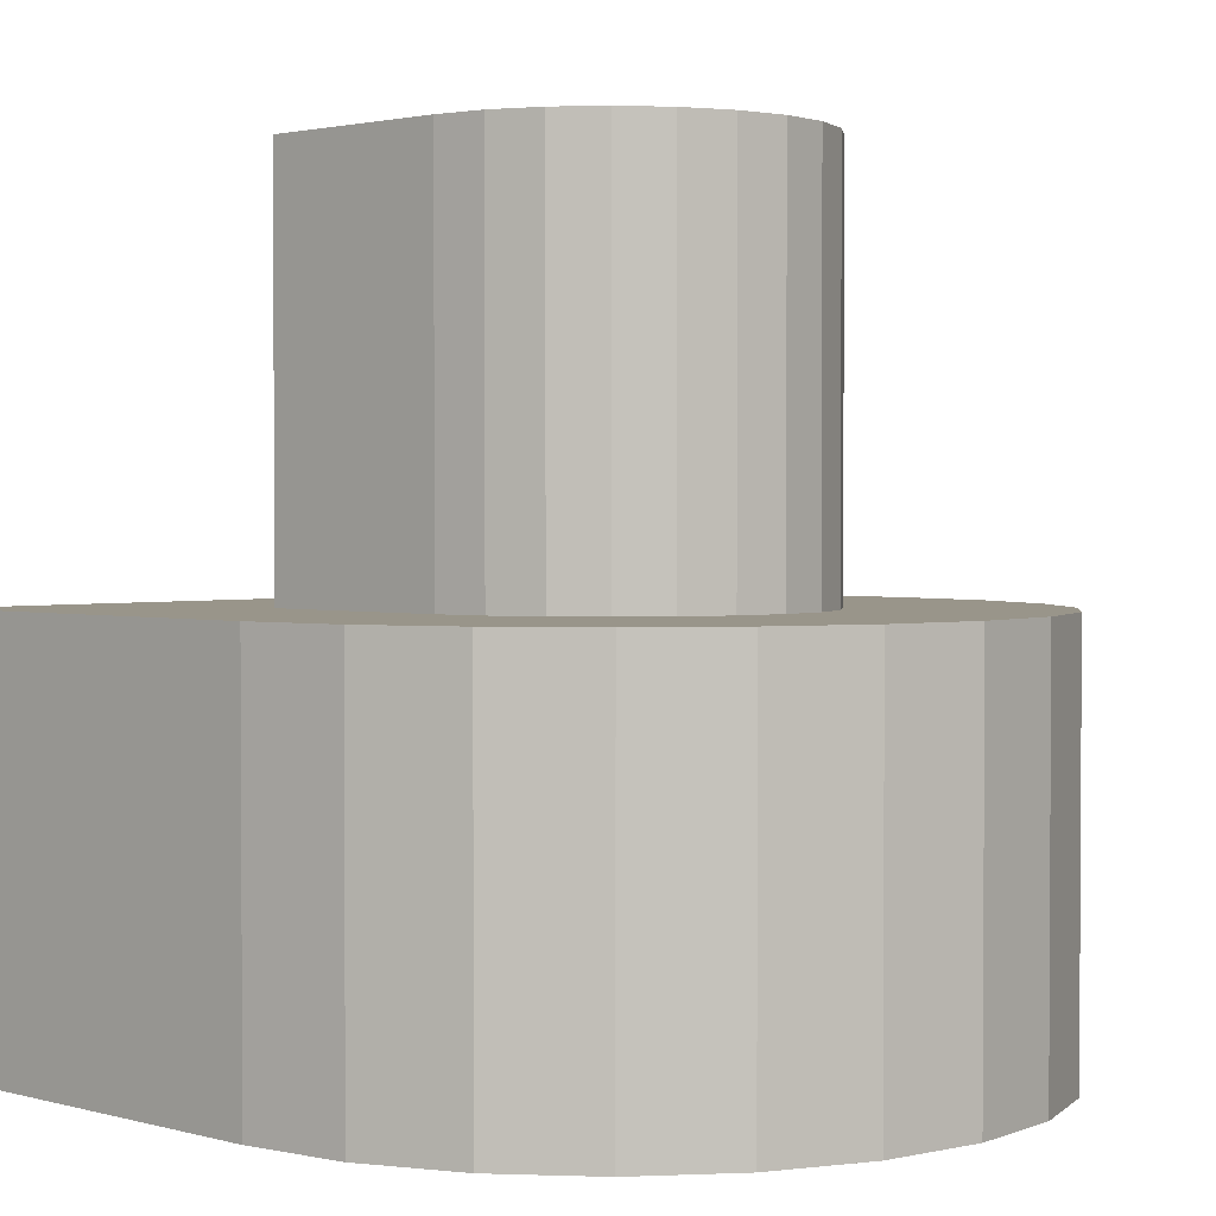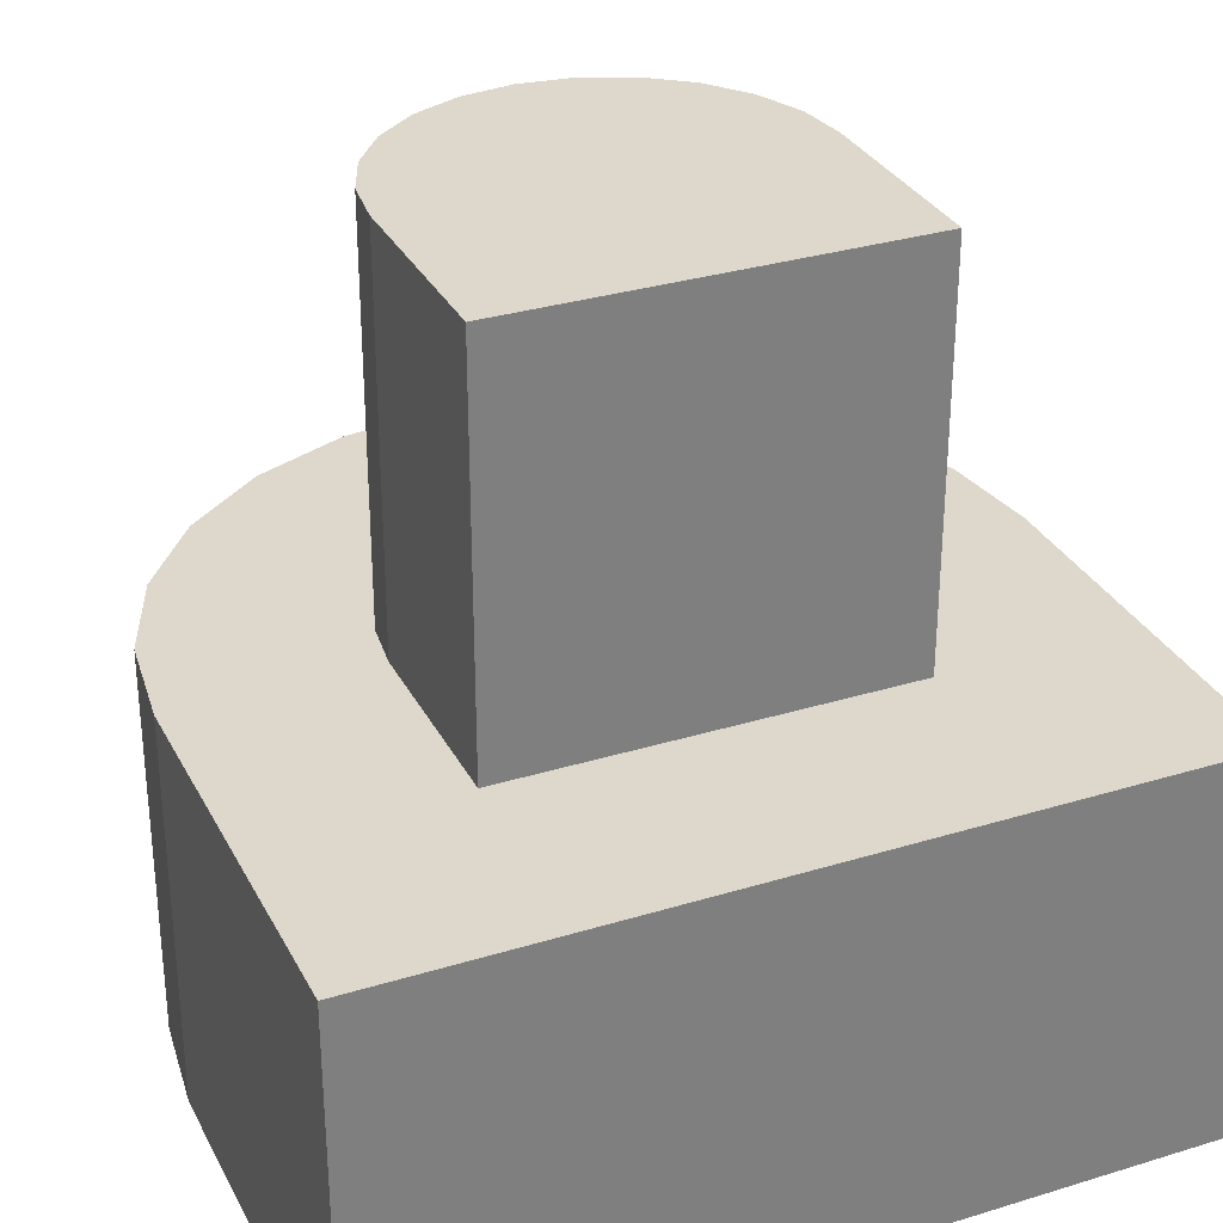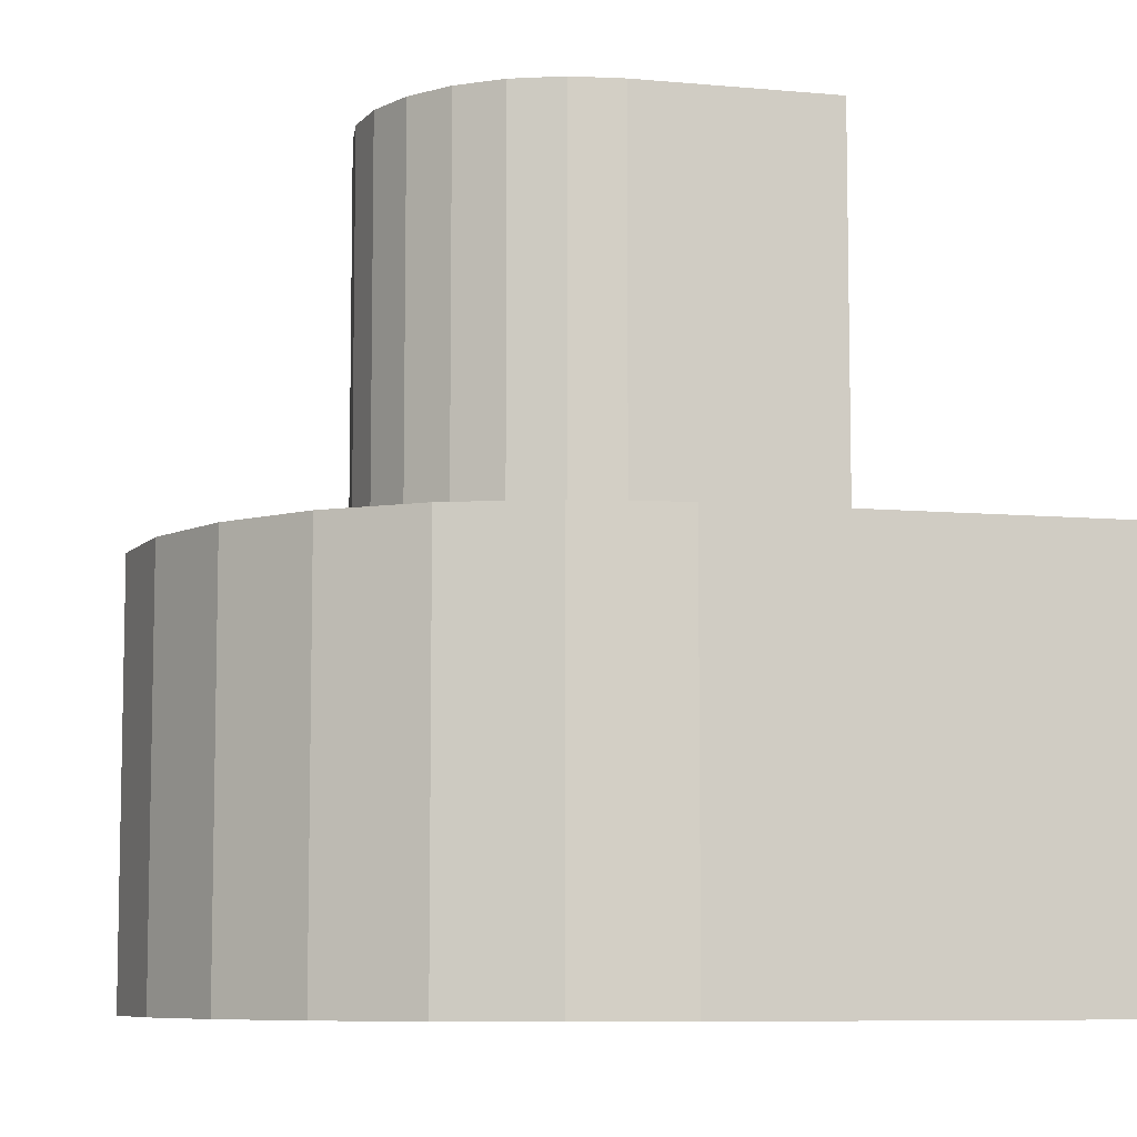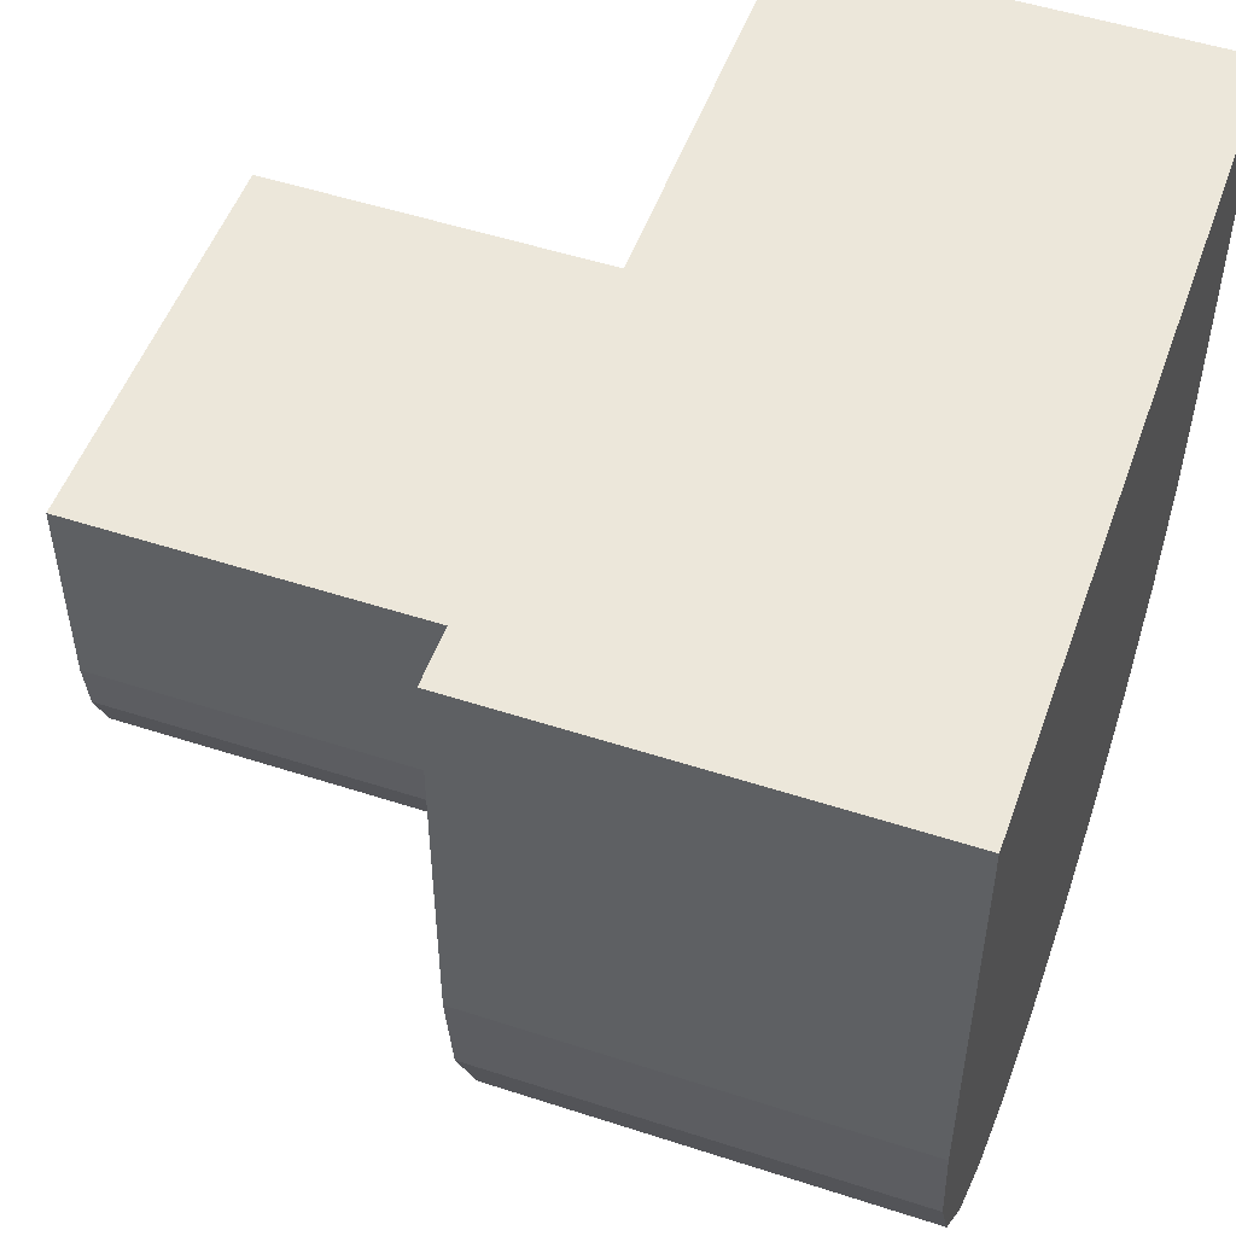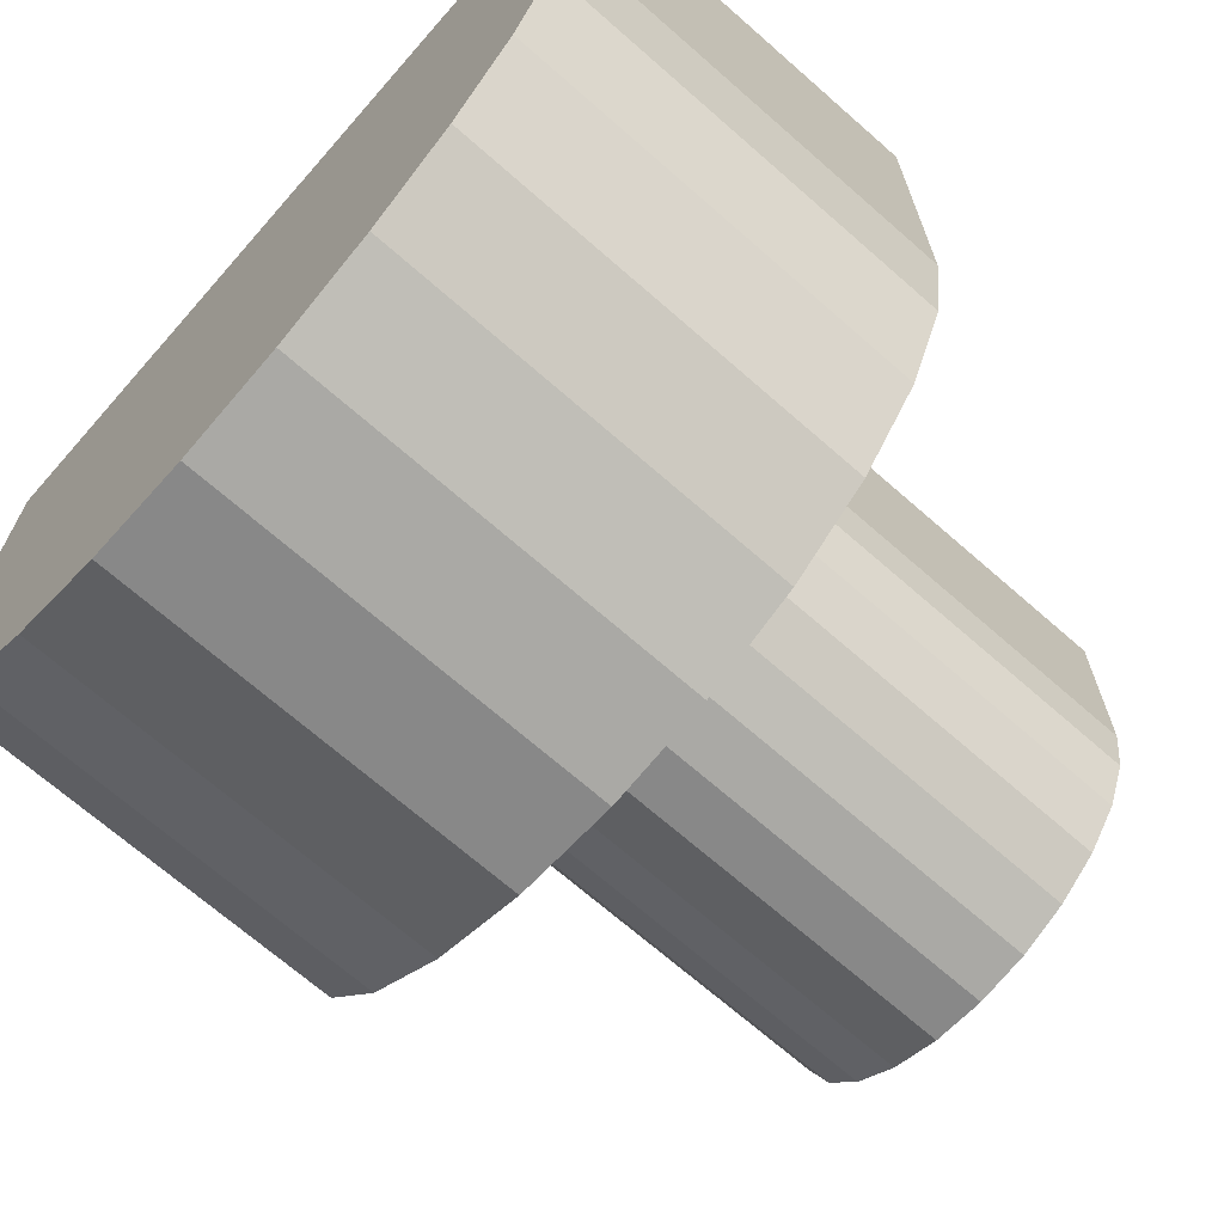
<metadata>
{"format":"obj","ext":"obj","renderer":"f3d","projection":"perspective","resolution":1024,"background":"white","views":[{"elev":2.0,"azim":-45.8,"up":"+Z"},{"elev":31.3,"azim":156.4,"up":"+Z"},{"elev":-7.7,"azim":75.4,"up":"+Z"},{"elev":51.5,"azim":109.5,"up":"+Y"},{"elev":-69.3,"azim":-131.3,"up":"+Y"}]}
</metadata>
<code>
v 78.64 29.65 40
v 80 40 5.64e-14
v 80 40 40
v 80 40 5.64e-14
v 78.64 29.65 40
v 78.64 29.65 5.64e-14
v 11.72 11.72 4.512e-14
v 5.359 20 40
v 5.359 20 4.512e-14
v 5.359 20 40
v 11.72 11.72 4.512e-14
v 11.72 11.72 40
v -2.256e-14 40 4.512e-14
v 3.83e-11 80 40
v 3.83e-11 80 0
v 3.83e-11 80 40
v -2.256e-14 40 4.512e-14
v -2.256e-14 40 40
v 29.65 1.363 40
v 20 5.359 4.512e-14
v 29.65 1.363 4.512e-14
v 20 5.359 4.512e-14
v 29.65 1.363 40
v 20 5.359 40
v 5.359 20 4.512e-14
v 1.363 29.65 40
v 1.363 29.65 4.512e-14
v 1.363 29.65 40
v 5.359 20 4.512e-14
v 5.359 20 40
v 1.363 29.65 4.512e-14
v -2.256e-14 40 40
v -2.256e-14 40 4.512e-14
v -2.256e-14 40 40
v 1.363 29.65 4.512e-14
v 1.363 29.65 40
v 20 5.359 40
v 11.72 11.72 4.512e-14
v 20 5.359 4.512e-14
v 11.72 11.72 4.512e-14
v 20 5.359 40
v 11.72 11.72 40
v 74.64 20 40
v 78.64 29.65 5.64e-14
v 78.64 29.65 40
v 78.64 29.65 5.64e-14
v 74.64 20 40
v 74.64 20 5.64e-14
v 68.28 11.72 40
v 74.64 20 5.64e-14
v 74.64 20 40
v 74.64 20 5.64e-14
v 68.28 11.72 40
v 68.28 11.72 5.64e-14
v 50.35 1.363 5.64e-14
v 40 -1.692e-13 40
v 40 -1.692e-13 4.512e-14
v 40 -1.692e-13 40
v 50.35 1.363 5.64e-14
v 50.35 1.363 40
v 3.83e-11 80 40
v 80 80 0
v 3.83e-11 80 0
v 80 80 0
v 3.83e-11 80 40
v 80 80 40
v 68.28 11.72 40
v 60 5.359 5.64e-14
v 68.28 11.72 5.64e-14
v 60 5.359 5.64e-14
v 68.28 11.72 40
v 60 5.359 40
v 40 -1.692e-13 40
v 29.65 1.363 4.512e-14
v 40 -1.692e-13 4.512e-14
v 29.65 1.363 4.512e-14
v 40 -1.692e-13 40
v 29.65 1.363 40
v 20 60 80
v 60 40 80
v 60 60 80
v 60 40 80
v 20 60 80
v 59.32 34.82 80
v 59.32 34.82 80
v 20 60 80
v 57.32 30 80
v 57.32 30 80
v 20 60 80
v 54.14 25.86 80
v 54.14 25.86 80
v 20 60 80
v 50 22.68 80
v 50 22.68 80
v 20 60 80
v 45.18 20.68 80
v 45.18 20.68 80
v 20 60 80
v 40 20 80
v 40 20 80
v 20 60 80
v 34.82 20.68 80
v 34.82 20.68 80
v 20 60 80
v 30 22.68 80
v 30 22.68 80
v 20 60 80
v 25.86 25.86 80
v 25.86 25.86 80
v 20 60 80
v 22.68 30 80
v 22.68 30 80
v 20 60 80
v 20.68 34.82 80
v 20.68 34.82 80
v 20 60 80
v 20 40 80
v 60 5.359 40
v 50.35 1.363 5.64e-14
v 60 5.359 5.64e-14
v 50.35 1.363 5.64e-14
v 60 5.359 40
v 50.35 1.363 40
v 80 40 5.64e-14
v 3.83e-11 80 0
v 80 80 0
v 3.83e-11 80 0
v 80 40 5.64e-14
v 78.64 29.65 5.64e-14
v 3.83e-11 80 0
v 78.64 29.65 5.64e-14
v 74.64 20 5.64e-14
v 3.83e-11 80 0
v 74.64 20 5.64e-14
v 68.28 11.72 5.64e-14
v 3.83e-11 80 0
v 68.28 11.72 5.64e-14
v 60 5.359 5.64e-14
v 3.83e-11 80 0
v 60 5.359 5.64e-14
v 50.35 1.363 5.64e-14
v 3.83e-11 80 0
v 50.35 1.363 5.64e-14
v 40 -1.692e-13 4.512e-14
v 3.83e-11 80 0
v 40 -1.692e-13 4.512e-14
v 29.65 1.363 4.512e-14
v 3.83e-11 80 0
v 29.65 1.363 4.512e-14
v 20 5.359 4.512e-14
v 3.83e-11 80 0
v 20 5.359 4.512e-14
v 11.72 11.72 4.512e-14
v 3.83e-11 80 0
v 11.72 11.72 4.512e-14
v 5.359 20 4.512e-14
v 3.83e-11 80 0
v 5.359 20 4.512e-14
v 1.363 29.65 4.512e-14
v 3.83e-11 80 0
v 1.363 29.65 4.512e-14
v -2.256e-14 40 4.512e-14
v 80 40 40
v 80 80 0
v 80 80 40
v 80 80 0
v 80 40 40
v 80 40 5.64e-14
v 40 20 80
v 45.18 20.68 40
v 40 20 40
v 45.18 20.68 40
v 40 20 80
v 45.18 20.68 80
v 20.68 34.82 80
v 20 40 40
v 20 40 80
v 20 40 40
v 20.68 34.82 80
v 20.68 34.82 40
v 54.14 25.86 40
v 57.32 30 80
v 57.32 30 40
v 57.32 30 80
v 54.14 25.86 40
v 54.14 25.86 80
v 34.82 20.68 80
v 40 20 40
v 34.82 20.68 40
v 40 20 40
v 34.82 20.68 80
v 40 20 80
v 25.86 25.86 80
v 30 22.68 40
v 25.86 25.86 40
v 30 22.68 40
v 25.86 25.86 80
v 30 22.68 80
v 80 80 40
v 60 60 40
v 80 40 40
v 60 60 40
v 80 80 40
v 3.83e-11 80 40
v 80 40 40
v 60 60 40
v 78.64 29.65 40
v 78.64 29.65 40
v 60 60 40
v 74.64 20 40
v 74.64 20 40
v 60 60 40
v 68.28 11.72 40
v 68.28 11.72 40
v 60 60 40
v 60 5.359 40
v 60 60 40
v 3.83e-11 80 40
v 20 60 40
v 20 60 40
v 3.83e-11 80 40
v 20 40 40
v 20 40 40
v 3.83e-11 80 40
v 11.72 11.72 40
v 11.72 11.72 40
v 3.83e-11 80 40
v 5.359 20 40
v 5.359 20 40
v 3.83e-11 80 40
v 1.363 29.65 40
v 1.363 29.65 40
v 3.83e-11 80 40
v -2.256e-14 40 40
v 60 5.359 40
v 59.32 34.82 40
v 50.35 1.363 40
v 59.32 34.82 40
v 60 5.359 40
v 60 40 40
v 60 40 40
v 60 5.359 40
v 60 60 40
v 50.35 1.363 40
v 59.32 34.82 40
v 57.32 30 40
v 50.35 1.363 40
v 57.32 30 40
v 54.14 25.86 40
v 50.35 1.363 40
v 54.14 25.86 40
v 50 22.68 40
v 50.35 1.363 40
v 50 22.68 40
v 40 -1.692e-13 40
v 40 -1.692e-13 40
v 50 22.68 40
v 45.18 20.68 40
v 40 -1.692e-13 40
v 45.18 20.68 40
v 40 20 40
v 40 -1.692e-13 40
v 40 20 40
v 29.65 1.363 40
v 29.65 1.363 40
v 40 20 40
v 34.82 20.68 40
v 29.65 1.363 40
v 34.82 20.68 40
v 30 22.68 40
v 29.65 1.363 40
v 30 22.68 40
v 25.86 25.86 40
v 29.65 1.363 40
v 25.86 25.86 40
v 20 5.359 40
v 20 5.359 40
v 25.86 25.86 40
v 22.68 30 40
v 20 5.359 40
v 22.68 30 40
v 20.68 34.82 40
v 20 5.359 40
v 20.68 34.82 40
v 20 40 40
v 20 5.359 40
v 20 40 40
v 11.72 11.72 40
v 45.18 20.68 80
v 50 22.68 40
v 45.18 20.68 40
v 50 22.68 40
v 45.18 20.68 80
v 50 22.68 80
v 20 60 80
v 60 60 40
v 20 60 40
v 60 60 40
v 20 60 80
v 60 60 80
v 20 40 40
v 20 60 80
v 20 60 40
v 20 60 80
v 20 40 40
v 20 40 80
v 57.32 30 40
v 59.32 34.82 80
v 59.32 34.82 40
v 59.32 34.82 80
v 57.32 30 40
v 57.32 30 80
v 25.86 25.86 80
v 22.68 30 40
v 22.68 30 80
v 22.68 30 40
v 25.86 25.86 80
v 25.86 25.86 40
v 59.32 34.82 40
v 60 40 80
v 60 40 40
v 60 40 80
v 59.32 34.82 40
v 59.32 34.82 80
v 50 22.68 80
v 54.14 25.86 40
v 50 22.68 40
v 54.14 25.86 40
v 50 22.68 80
v 54.14 25.86 80
v 60 40 40
v 60 60 80
v 60 60 40
v 60 60 80
v 60 40 40
v 60 40 80
v 30 22.68 80
v 34.82 20.68 40
v 30 22.68 40
v 34.82 20.68 40
v 30 22.68 80
v 34.82 20.68 80
v 22.68 30 80
v 20.68 34.82 40
v 20.68 34.82 80
v 20.68 34.82 40
v 22.68 30 80
v 22.68 30 40
g Untitled-5b33238a
f 1 2 3
f 4 5 6
f 7 8 9
f 10 11 12
f 13 14 15
f 16 17 18
f 19 20 21
f 22 23 24
f 25 26 27
f 28 29 30
f 31 32 33
f 34 35 36
f 37 38 39
f 40 41 42
f 43 44 45
f 46 47 48
f 49 50 51
f 52 53 54
f 55 56 57
f 58 59 60
f 61 62 63
f 64 65 66
f 67 68 69
f 70 71 72
f 73 74 75
f 76 77 78
f 79 80 81
f 82 83 84
f 85 86 87
f 88 89 90
f 91 92 93
f 94 95 96
f 97 98 99
f 100 101 102
f 103 104 105
f 106 107 108
f 109 110 111
f 112 113 114
f 115 116 117
f 118 119 120
f 121 122 123
f 124 125 126
f 127 128 129
f 130 131 132
f 133 134 135
f 136 137 138
f 139 140 141
f 142 143 144
f 145 146 147
f 148 149 150
f 151 152 153
f 154 155 156
f 157 158 159
f 160 161 162
f 163 164 165
f 166 167 168
f 169 170 171
f 172 173 174
f 175 176 177
f 178 179 180
f 181 182 183
f 184 185 186
f 187 188 189
f 190 191 192
f 193 194 195
f 196 197 198
f 199 200 201
f 202 203 204
f 205 206 207
f 208 209 210
f 211 212 213
f 214 215 216
f 217 218 219
f 220 221 222
f 223 224 225
f 226 227 228
f 229 230 231
f 232 233 234
f 235 236 237
f 238 239 240
f 241 242 243
f 244 245 246
f 247 248 249
f 250 251 252
f 253 254 255
f 256 257 258
f 259 260 261
f 262 263 264
f 265 266 267
f 268 269 270
f 271 272 273
f 274 275 276
f 277 278 279
f 280 281 282
f 283 284 285
f 286 287 288
f 289 290 291
f 292 293 294
f 295 296 297
f 298 299 300
f 301 302 303
f 304 305 306
f 307 308 309
f 310 311 312
f 313 314 315
f 316 317 318
f 319 320 321
f 322 323 324
f 325 326 327
f 328 329 330
f 331 332 333
f 334 335 336
f 337 338 339
f 340 341 342
f 343 344 345
f 346 347 348

</code>
